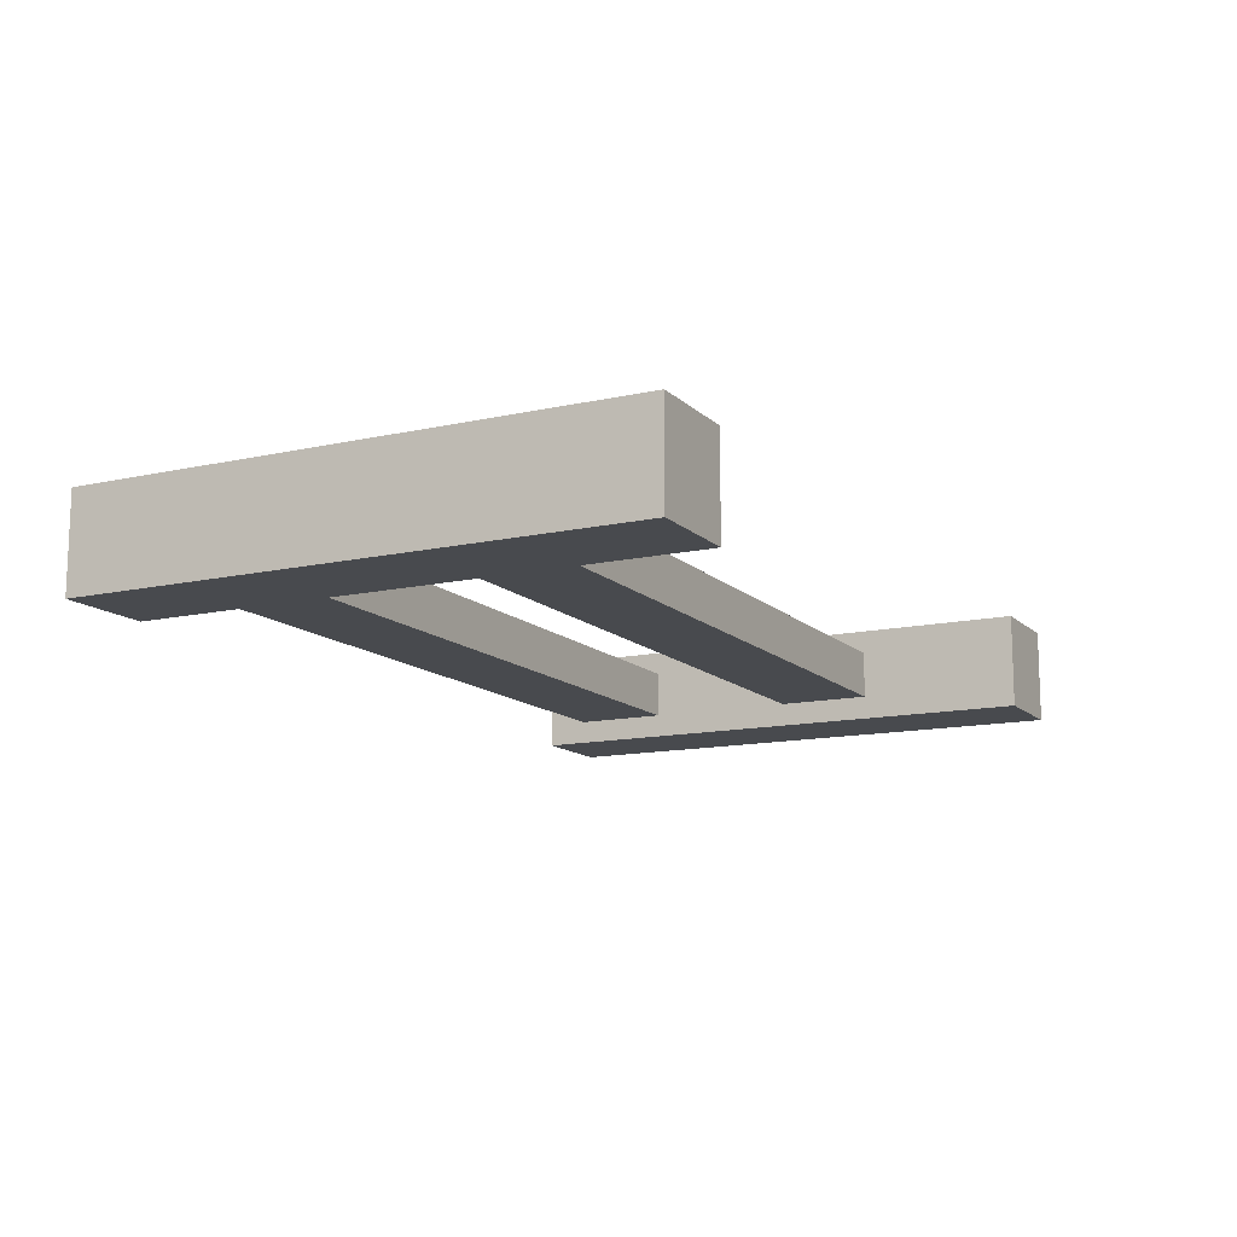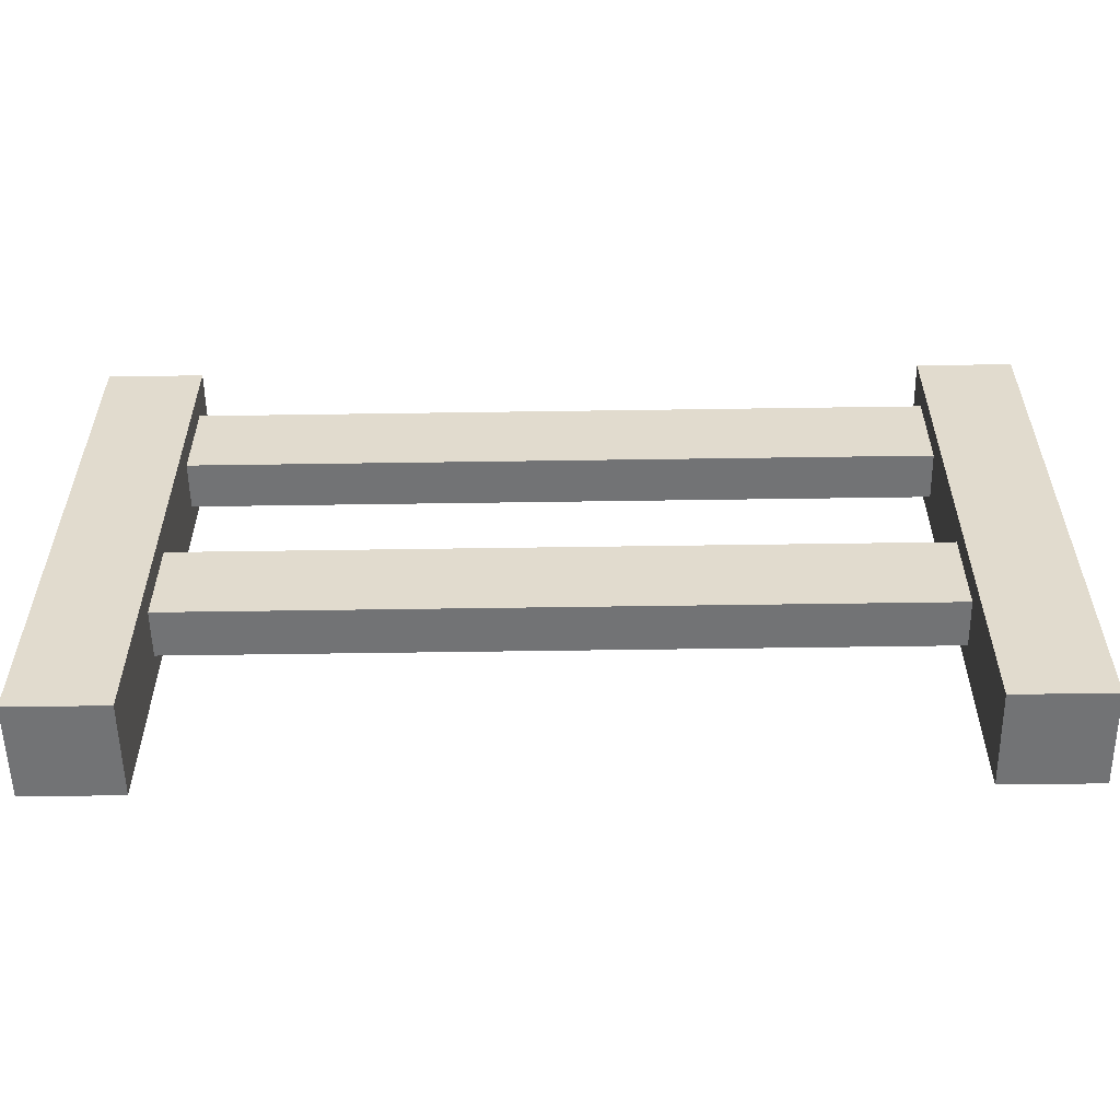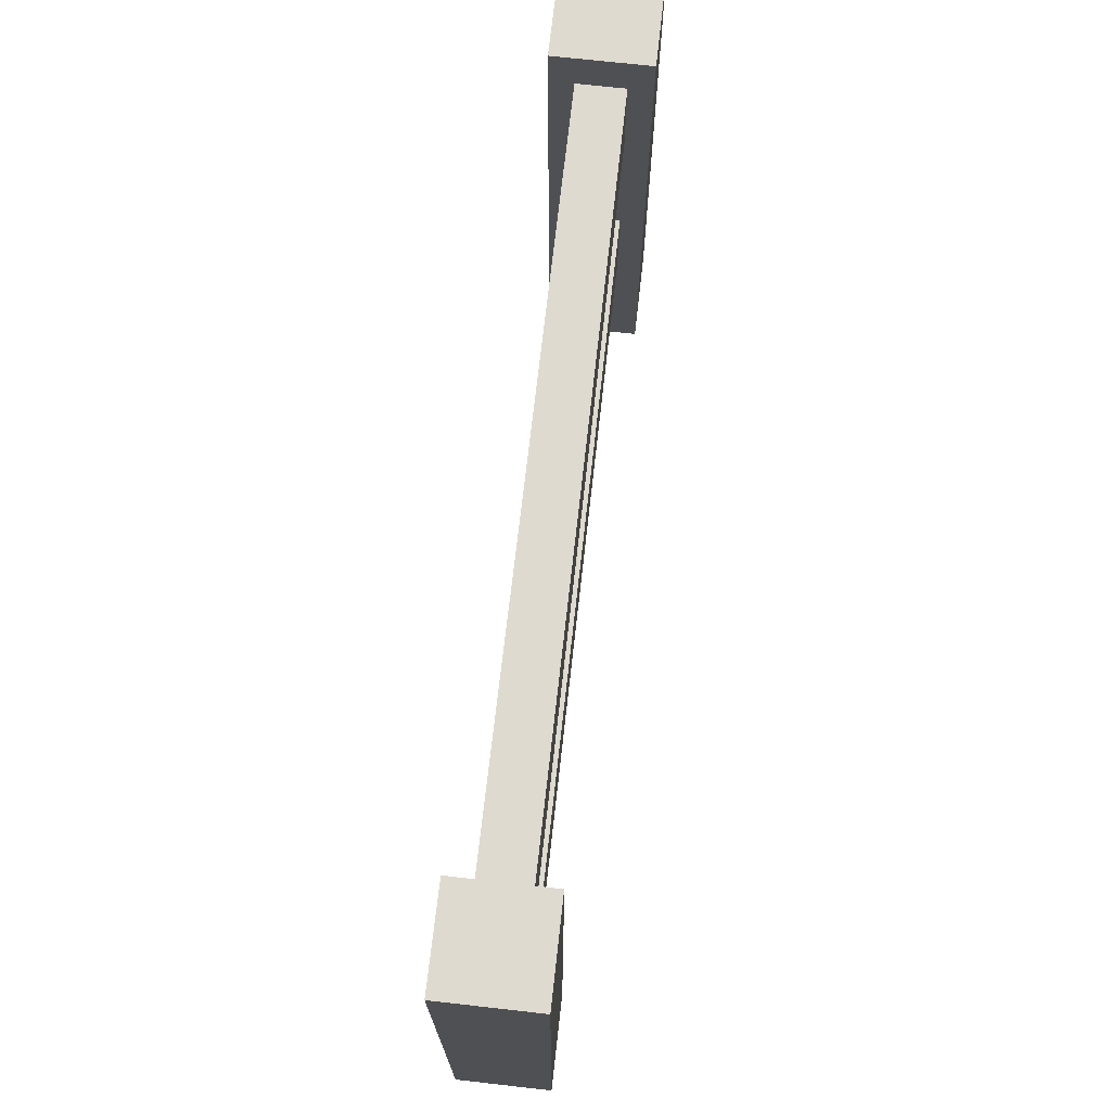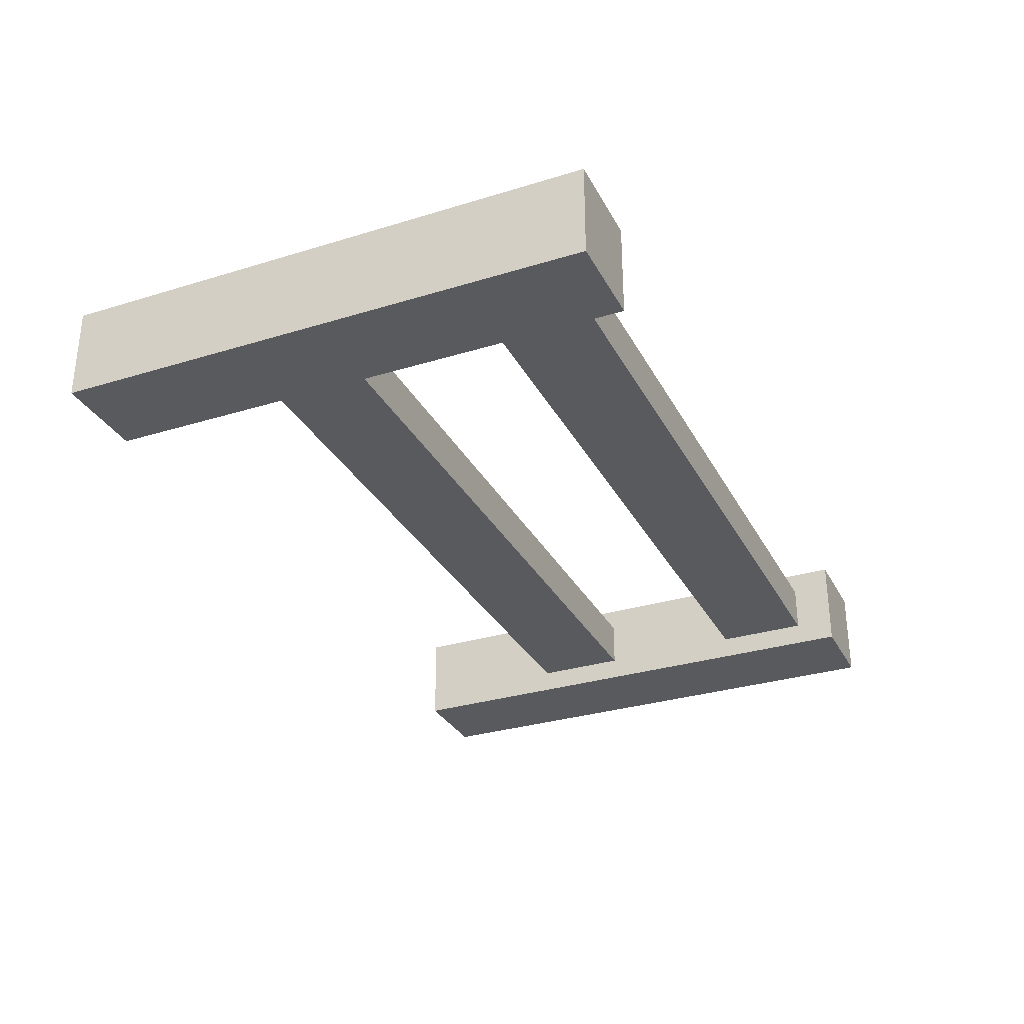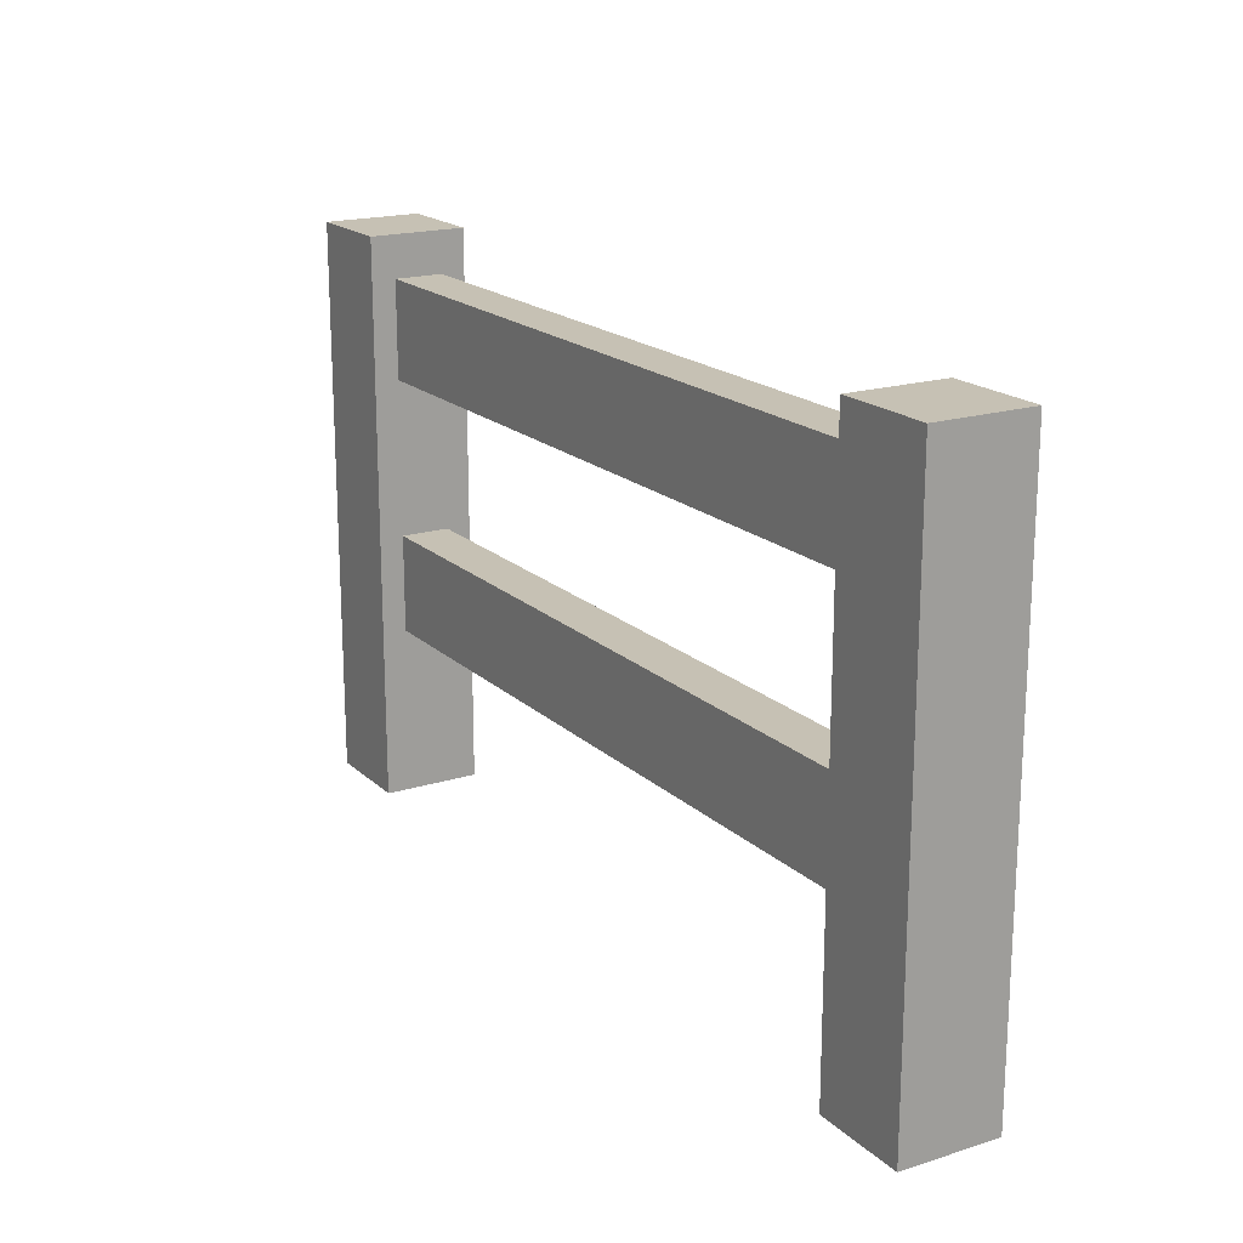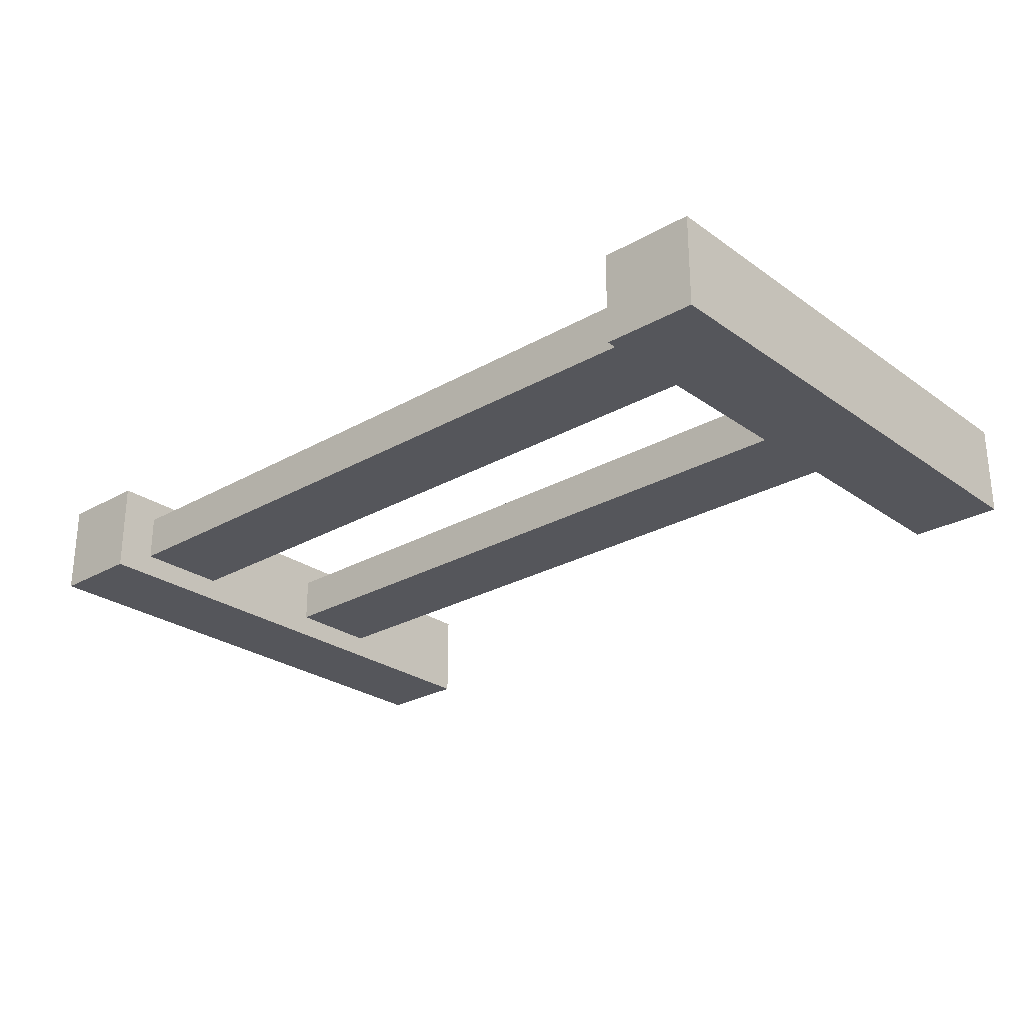
<metadata>
{"format":"obj","ext":"obj","renderer":"f3d","projection":"perspective","resolution":1024,"background":"white","views":[{"elev":-12.8,"azim":-62.7,"up":"+Z"},{"elev":-55.9,"azim":-179.1,"up":"+Y"},{"elev":70.6,"azim":96.4,"up":"+Y"},{"elev":-30.8,"azim":113.8,"up":"+Z"},{"elev":18.5,"azim":58.9,"up":"+Y"},{"elev":-26.3,"azim":-138.1,"up":"+Z"}]}
</metadata>
<code>
o Cube
v -0.1157 -0.1157 0.1157
v -0.1157 -0.1157 -0.1157
v 0.1157 -0.1157 0.1157
v 0.1157 -0.1157 -0.1157
v -2.116 -0.1157 0.1157
v -2.116 -0.1157 -0.1157
v -1.884 -0.1157 0.1157
v -1.884 -0.1157 -0.1157
v -1.893 0.5157 0.05787
v -0.1074 0.5157 0.05787
v -1.893 0.5157 -0.05787
v -0.1074 0.5157 -0.05787
v -1.893 0.2843 0.05787
v -0.1074 0.2843 0.05787
v -1.893 0.2843 -0.05787
v -0.1074 0.2843 -0.05787
v -1.893 1.116 0.05787
v -0.1074 1.116 0.05787
v -1.893 1.116 -0.05787
v -0.1074 1.116 -0.05787
v -1.893 0.8843 0.05787
v -0.1074 0.8843 0.05787
v -1.893 0.8843 -0.05787
v -0.1074 0.8843 -0.05787
v 0.1157 1.216 0.1157
v 0.1157 1.216 -0.1157
v -0.1157 1.216 0.1157
v -0.1157 1.216 -0.1157
v -1.884 1.216 0.1157
v -1.884 1.216 -0.1157
v -2.116 1.216 0.1157
v -2.116 1.216 -0.1157
f 1 2 4 3
f 28 26 4 2
f 26 25 3 4
f 27 28 2 1
f 25 27 1 3
f 5 6 8 7
f 32 30 8 6
f 30 29 7 8
f 31 32 6 5
f 29 31 5 7
f 9 11 15 13
f 12 16 15 11
f 16 14 13 15
f 14 16 12 10
f 10 12 11 9
f 14 10 9 13
f 17 19 23 21
f 20 24 23 19
f 24 22 21 23
f 22 24 20 18
f 18 20 19 17
f 22 18 17 21
f 25 26 28 27
f 29 30 32 31

</code>
